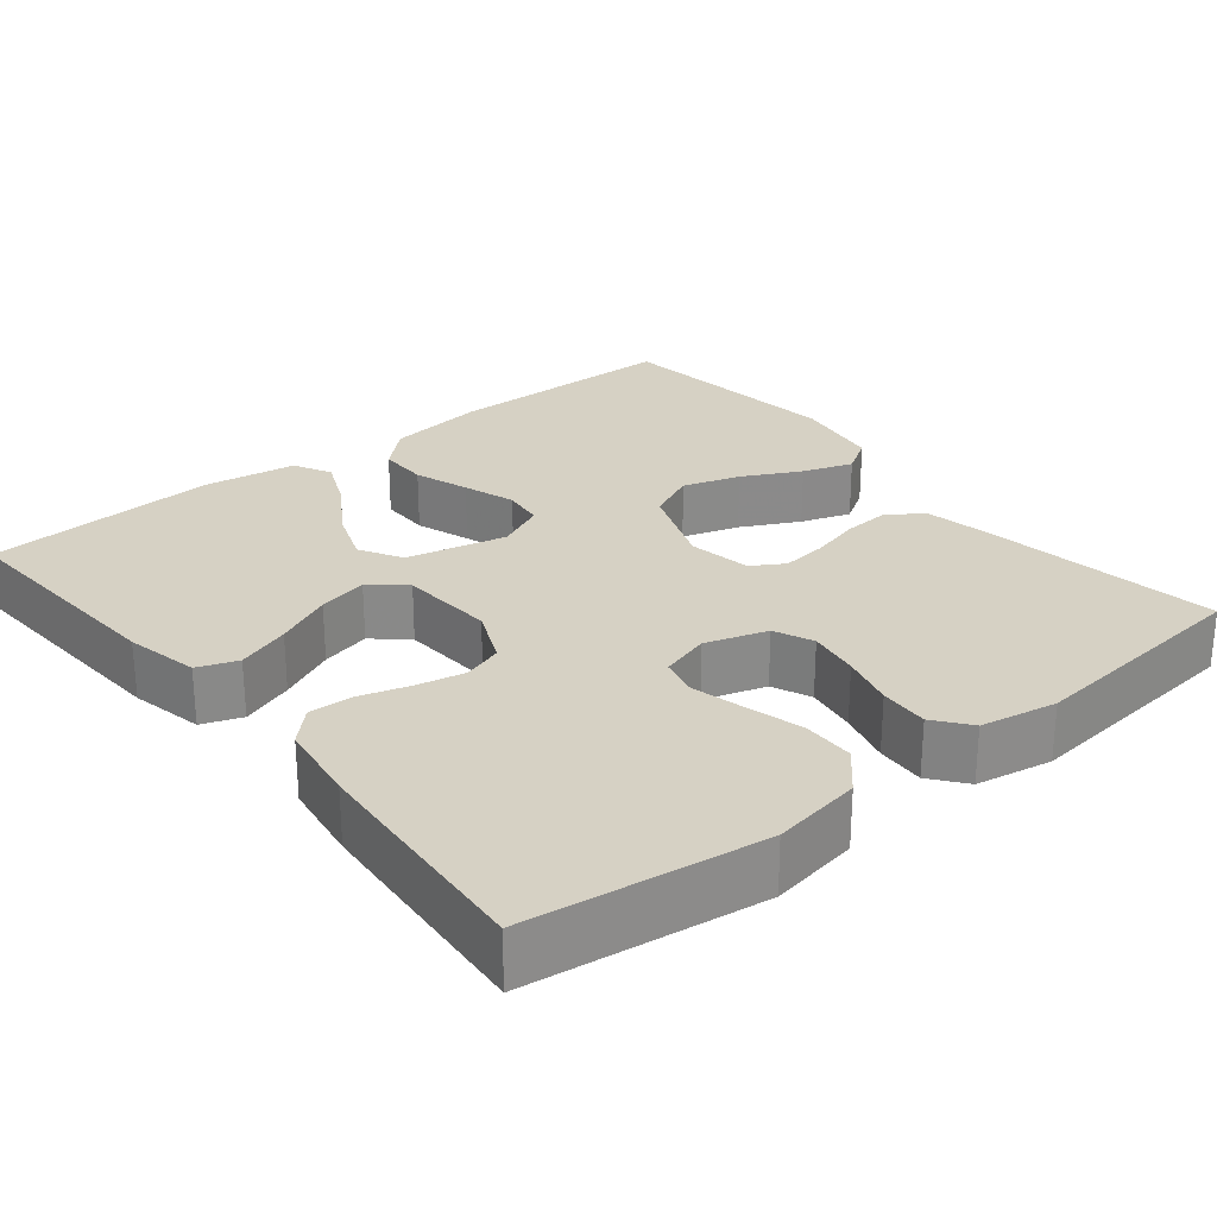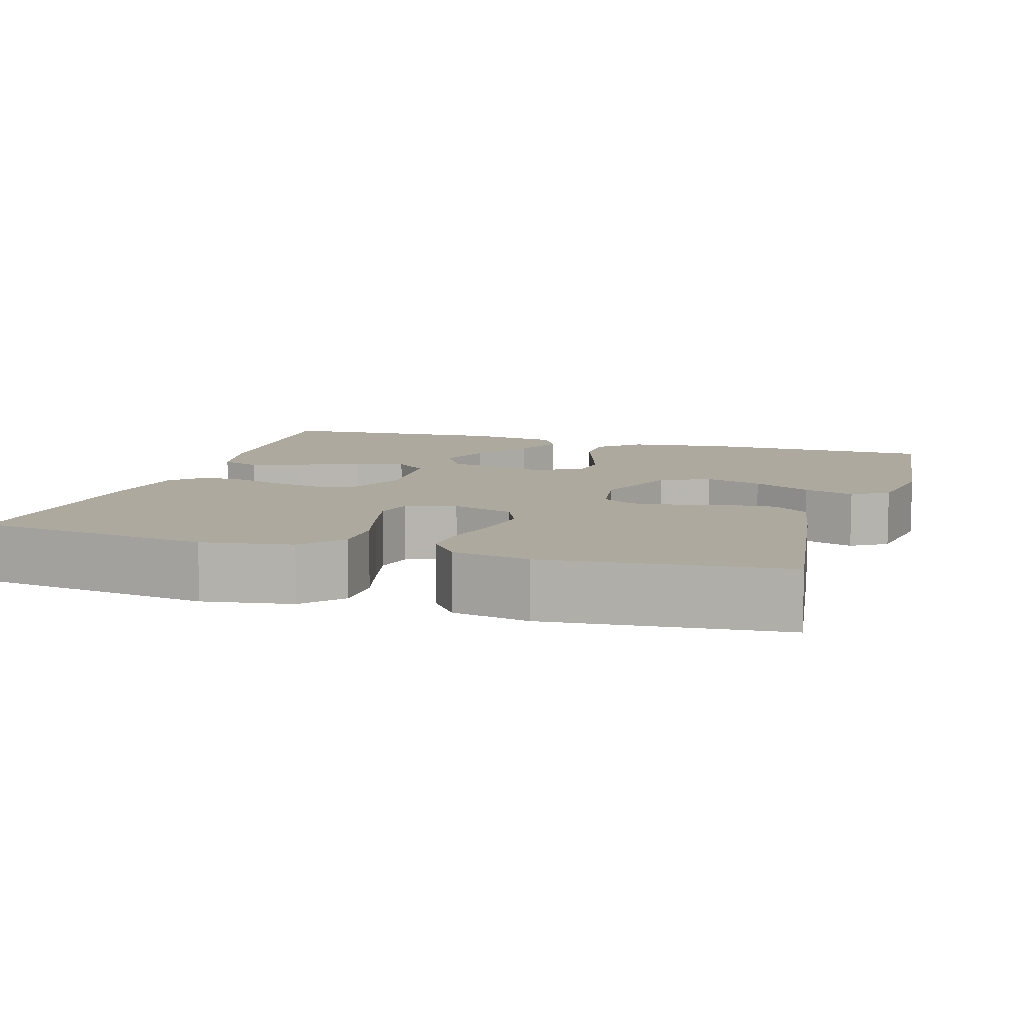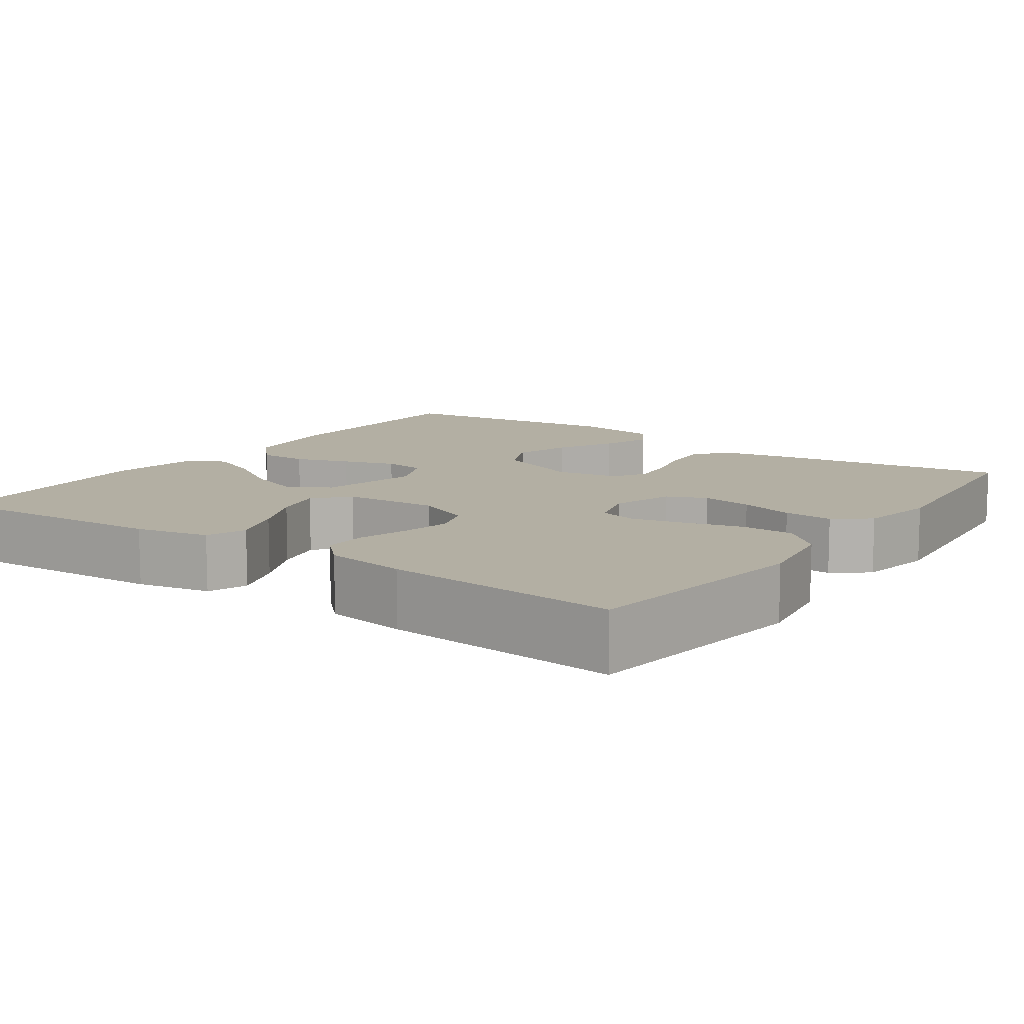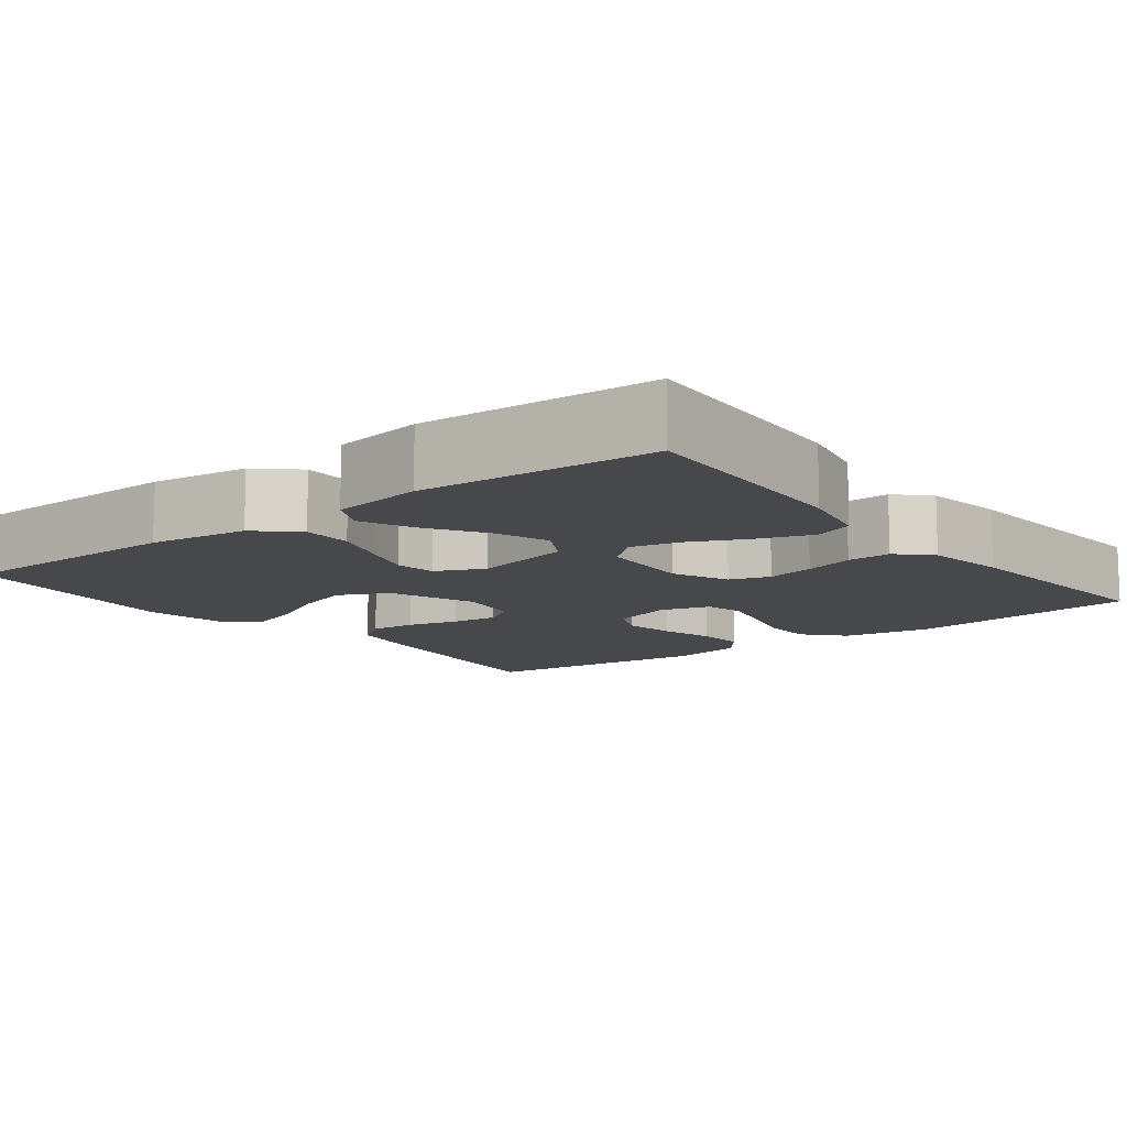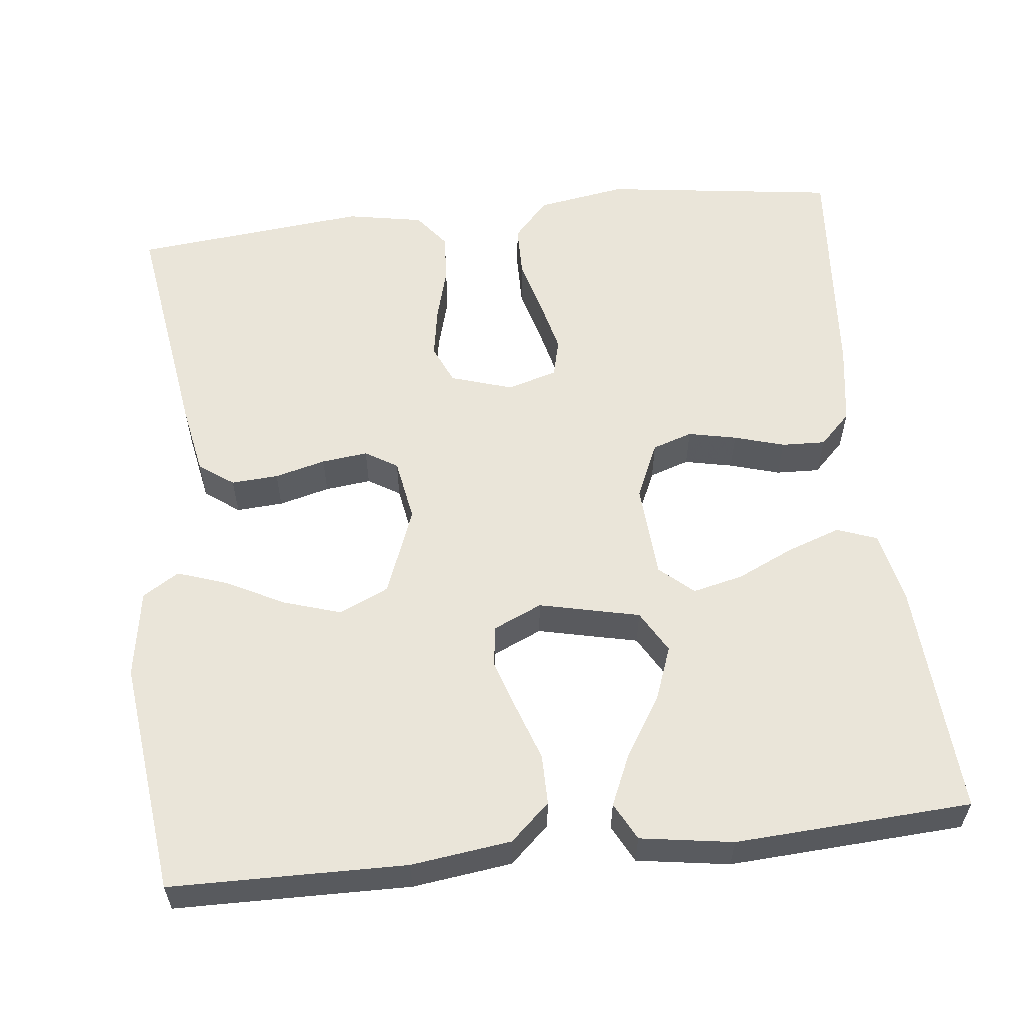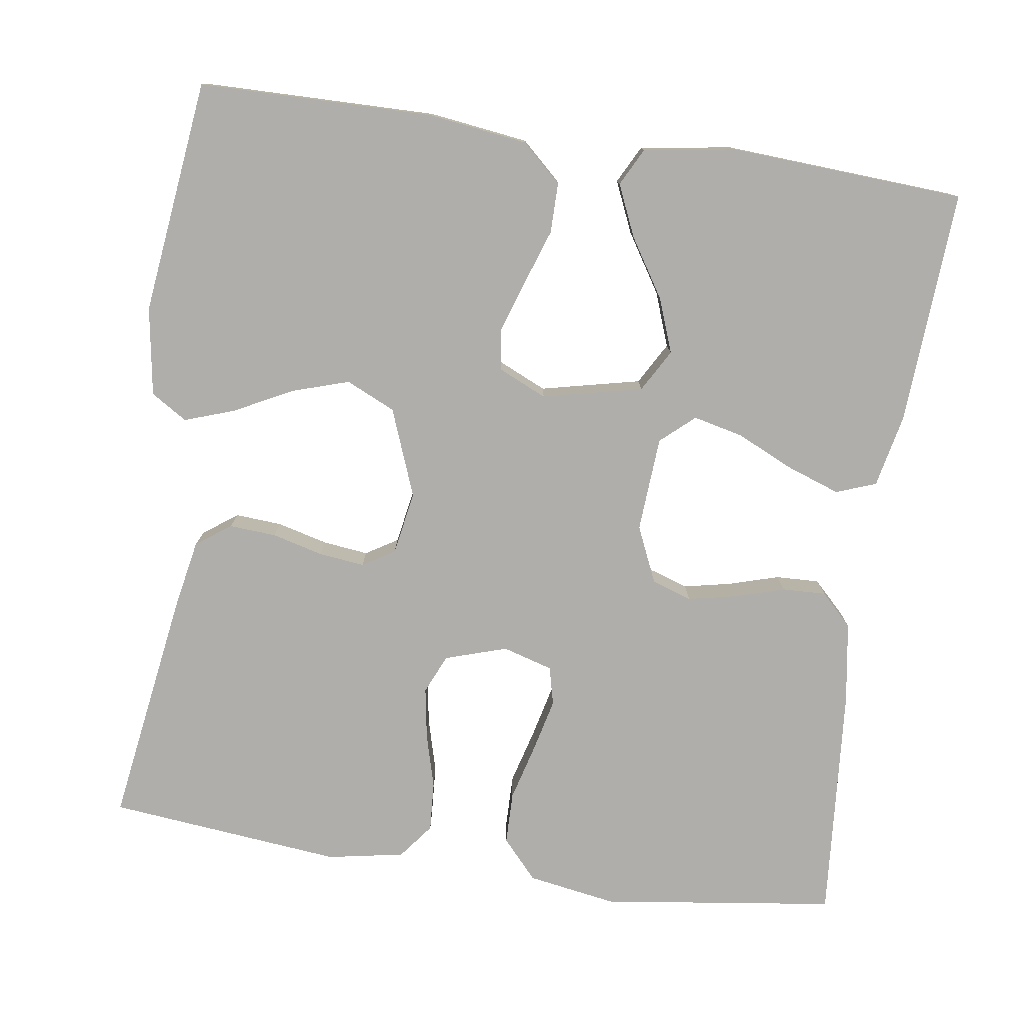
<metadata>
{"format":"obj","ext":"obj","renderer":"f3d","projection":"perspective","resolution":1024,"background":"white","views":[{"elev":26.7,"azim":-39.0,"up":"+Y"},{"elev":9.1,"azim":17.2,"up":"+Y"},{"elev":11.1,"azim":-54.8,"up":"+Y"},{"elev":-11.2,"azim":-142.3,"up":"+Y"},{"elev":57.8,"azim":173.7,"up":"+Y"},{"elev":-77.9,"azim":171.7,"up":"+Y"}]}
</metadata>
<code>
v 0.5 0.07 -0.5
v 0.2 0.07 -0.504
v 0.073 0.07 -0.487
v 0.023 0.07 -0.441
v 0.023 0.07 -0.377
v 0.047 0.07 -0.307
v 0.069 0.07 -0.24
v 0.062 0.07 -0.187
v 0 0.07 -0.159
v -0.128 0.07 -0.188
v -0.159 0.07 -0.242
v -0.133 0.07 -0.312
v -0.086 0.07 -0.386
v -0.057 0.07 -0.452
v -0.082 0.07 -0.5
v -0.2 0.07 -0.518
v -0.5 0.07 -0.5
v -0.482 0.07 -0.2
v -0.462 0.07 -0.106
v -0.411 0.07 -0.087
v -0.343 0.07 -0.111
v -0.27 0.07 -0.145
v -0.206 0.07 -0.16
v -0.163 0.07 -0.122
v -0.155 0.07 0
v -0.187 0.07 0.072
v -0.238 0.07 0.089
v -0.3 0.07 0.076
v -0.364 0.07 0.057
v -0.42 0.07 0.055
v -0.46 0.07 0.095
v -0.476 0.07 0.2
v -0.5 0.07 0.5
v -0.2 0.07 0.54
v -0.086 0.07 0.521
v -0.041 0.07 0.471
v -0.04 0.07 0.404
v -0.06 0.07 0.33
v -0.076 0.07 0.263
v -0.064 0.07 0.214
v 0 0.07 0.195
v 0.079 0.07 0.22
v 0.101 0.07 0.27
v 0.09 0.07 0.336
v 0.071 0.07 0.405
v 0.067 0.07 0.468
v 0.102 0.07 0.513
v 0.2 0.07 0.531
v 0.5 0.07 0.5
v 0.455 0.07 0.2
v 0.438 0.07 0.11
v 0.394 0.07 0.078
v 0.334 0.07 0.082
v 0.269 0.07 0.099
v 0.21 0.07 0.106
v 0.169 0.07 0.081
v 0.155 0.07 0
v 0.198 0.07 -0.112
v 0.261 0.07 -0.141
v 0.334 0.07 -0.118
v 0.408 0.07 -0.08
v 0.472 0.07 -0.058
v 0.518 0.07 -0.087
v 0.536 0.07 -0.2
v 0.5 0 -0.5
v 0.2 0 -0.504
v 0.073 0 -0.487
v 0.023 0 -0.441
v 0.023 0 -0.377
v 0.047 0 -0.307
v 0.069 0 -0.24
v 0.062 0 -0.187
v 0 0 -0.159
v -0.128 0 -0.188
v -0.159 0 -0.242
v -0.133 0 -0.312
v -0.086 0 -0.386
v -0.057 0 -0.452
v -0.082 0 -0.5
v -0.2 0 -0.518
v -0.5 0 -0.5
v -0.482 0 -0.2
v -0.462 0 -0.106
v -0.411 0 -0.087
v -0.343 0 -0.111
v -0.27 0 -0.145
v -0.206 0 -0.16
v -0.163 0 -0.122
v -0.155 0 0
v -0.187 0 0.072
v -0.238 0 0.089
v -0.3 0 0.076
v -0.364 0 0.057
v -0.42 0 0.055
v -0.46 0 0.095
v -0.476 0 0.2
v -0.5 0 0.5
v -0.2 0 0.54
v -0.086 0 0.521
v -0.041 0 0.471
v -0.04 0 0.404
v -0.06 0 0.33
v -0.076 0 0.263
v -0.064 0 0.214
v 0 0 0.195
v 0.079 0 0.22
v 0.101 0 0.27
v 0.09 0 0.336
v 0.071 0 0.405
v 0.067 0 0.468
v 0.102 0 0.513
v 0.2 0 0.531
v 0.5 0 0.5
v 0.455 0 0.2
v 0.438 0 0.11
v 0.394 0 0.078
v 0.334 0 0.082
v 0.269 0 0.099
v 0.21 0 0.106
v 0.169 0 0.081
v 0.155 0 0
v 0.198 0 -0.112
v 0.261 0 -0.141
v 0.334 0 -0.118
v 0.408 0 -0.08
v 0.472 0 -0.058
v 0.518 0 -0.087
v 0.536 0 -0.2
f 60 61 62 63
f 59 60 63 64
f 51 52 53 54
f 51 54 55
f 50 51 55
f 49 50 55
f 48 49 55 56
f 44 45 46 47
f 43 44 47 48
f 35 36 37 38
f 35 38 39
f 34 35 39
f 33 34 39 40
f 31 32 33 40
f 28 29 30 31
f 27 28 31 40
f 19 20 21 22
f 19 22 23
f 18 19 23
f 17 18 23
f 16 17 23 24
f 12 13 14 15
f 11 12 15 16
f 3 4 5 6
f 3 6 7
f 2 3 7
f 59 64 1 2
f 58 59 2 7
f 57 58 7 8
f 43 48 56 57
f 42 43 57 8
f 41 42 8 9
f 26 27 40 41
f 25 26 41 9
f 24 25 9 10
f 11 16 24
f 10 11 24
f 127 126 125 124
f 128 127 124 123
f 118 117 116 115
f 119 118 115
f 119 115 114
f 119 114 113
f 120 119 113 112
f 111 110 109 108
f 112 111 108 107
f 102 101 100 99
f 103 102 99
f 103 99 98
f 104 103 98 97
f 104 97 96 95
f 95 94 93 92
f 104 95 92 91
f 86 85 84 83
f 87 86 83
f 87 83 82
f 87 82 81
f 88 87 81 80
f 79 78 77 76
f 80 79 76 75
f 70 69 68 67
f 71 70 67
f 71 67 66
f 66 65 128 123
f 71 66 123 122
f 72 71 122 121
f 121 120 112 107
f 72 121 107 106
f 73 72 106 105
f 105 104 91 90
f 73 105 90 89
f 74 73 89 88
f 88 80 75
f 88 75 74
f 1 65 66 2
f 2 66 67 3
f 3 67 68 4
f 4 68 69 5
f 5 69 70 6
f 6 70 71 7
f 7 71 72 8
f 8 72 73 9
f 9 73 74 10
f 10 74 75 11
f 11 75 76 12
f 12 76 77 13
f 13 77 78 14
f 14 78 79 15
f 15 79 80 16
f 16 80 81 17
f 17 81 82 18
f 18 82 83 19
f 19 83 84 20
f 20 84 85 21
f 21 85 86 22
f 22 86 87 23
f 23 87 88 24
f 24 88 89 25
f 25 89 90 26
f 26 90 91 27
f 27 91 92 28
f 28 92 93 29
f 29 93 94 30
f 30 94 95 31
f 31 95 96 32
f 32 96 97 33
f 33 97 98 34
f 34 98 99 35
f 35 99 100 36
f 36 100 101 37
f 37 101 102 38
f 38 102 103 39
f 39 103 104 40
f 40 104 105 41
f 41 105 106 42
f 42 106 107 43
f 43 107 108 44
f 44 108 109 45
f 45 109 110 46
f 46 110 111 47
f 47 111 112 48
f 48 112 113 49
f 49 113 114 50
f 50 114 115 51
f 51 115 116 52
f 52 116 117 53
f 53 117 118 54
f 54 118 119 55
f 55 119 120 56
f 56 120 121 57
f 57 121 122 58
f 58 122 123 59
f 59 123 124 60
f 60 124 125 61
f 61 125 126 62
f 62 126 127 63
f 63 127 128 64
f 64 128 65 1

</code>
